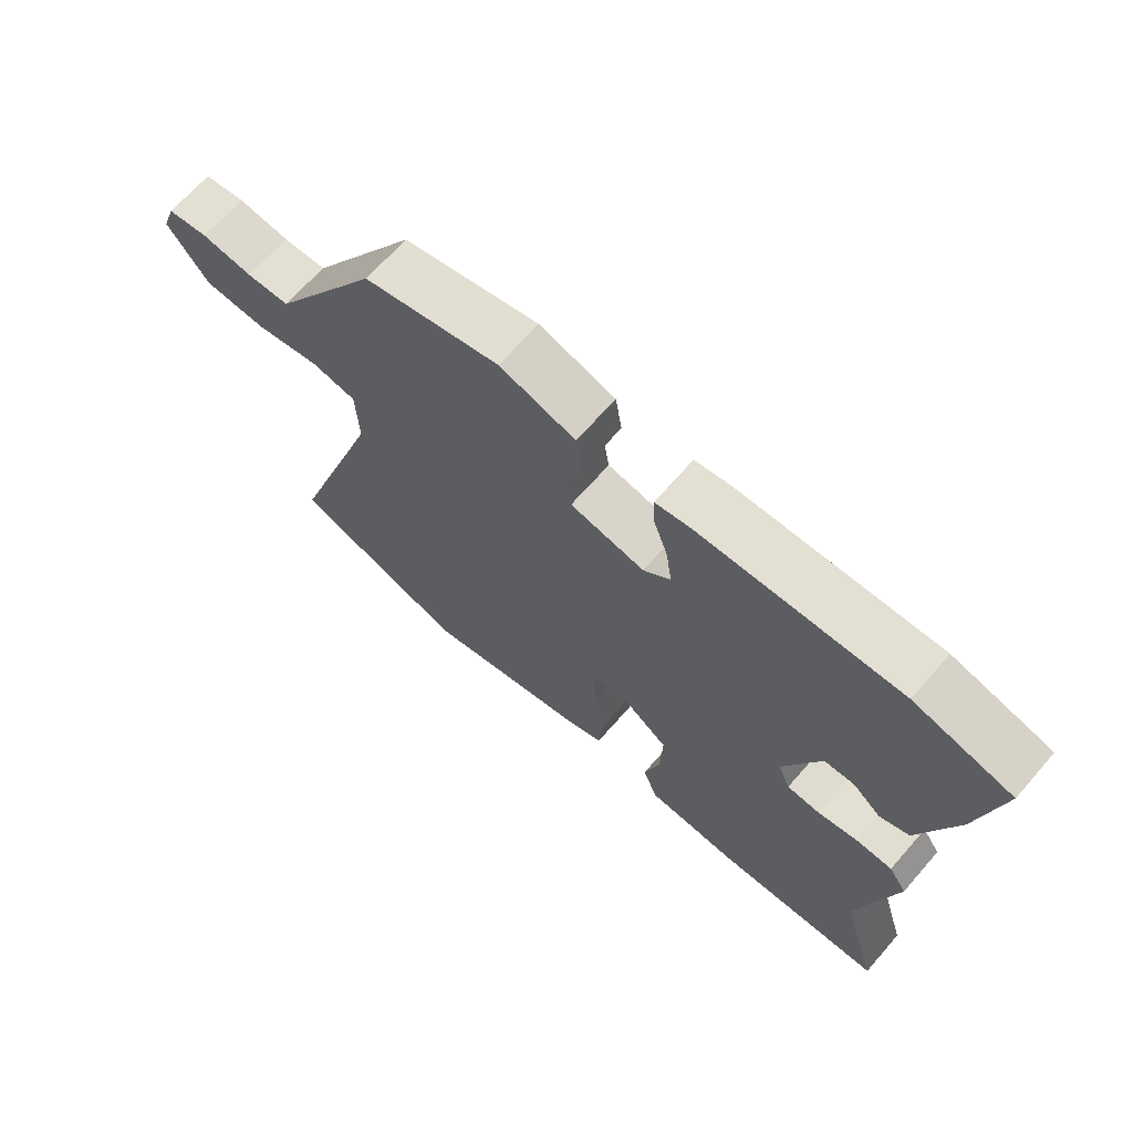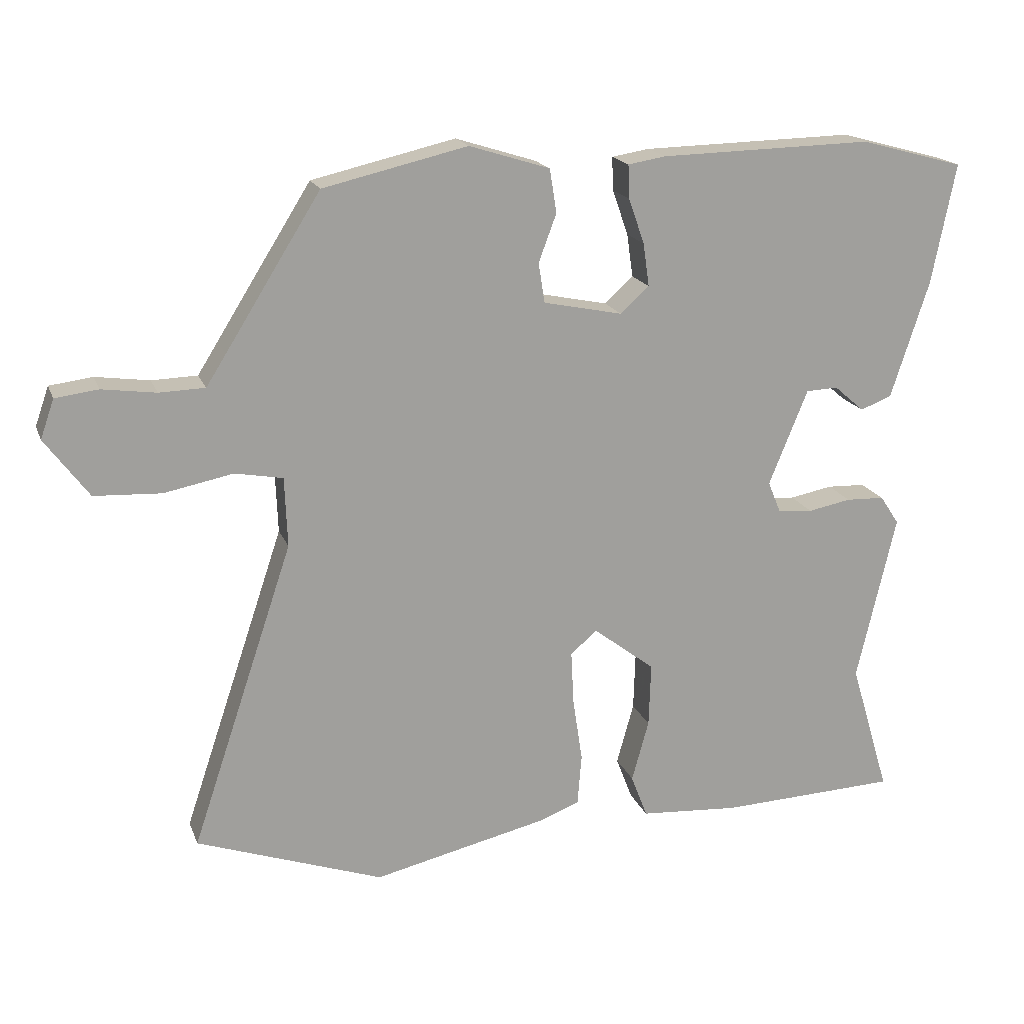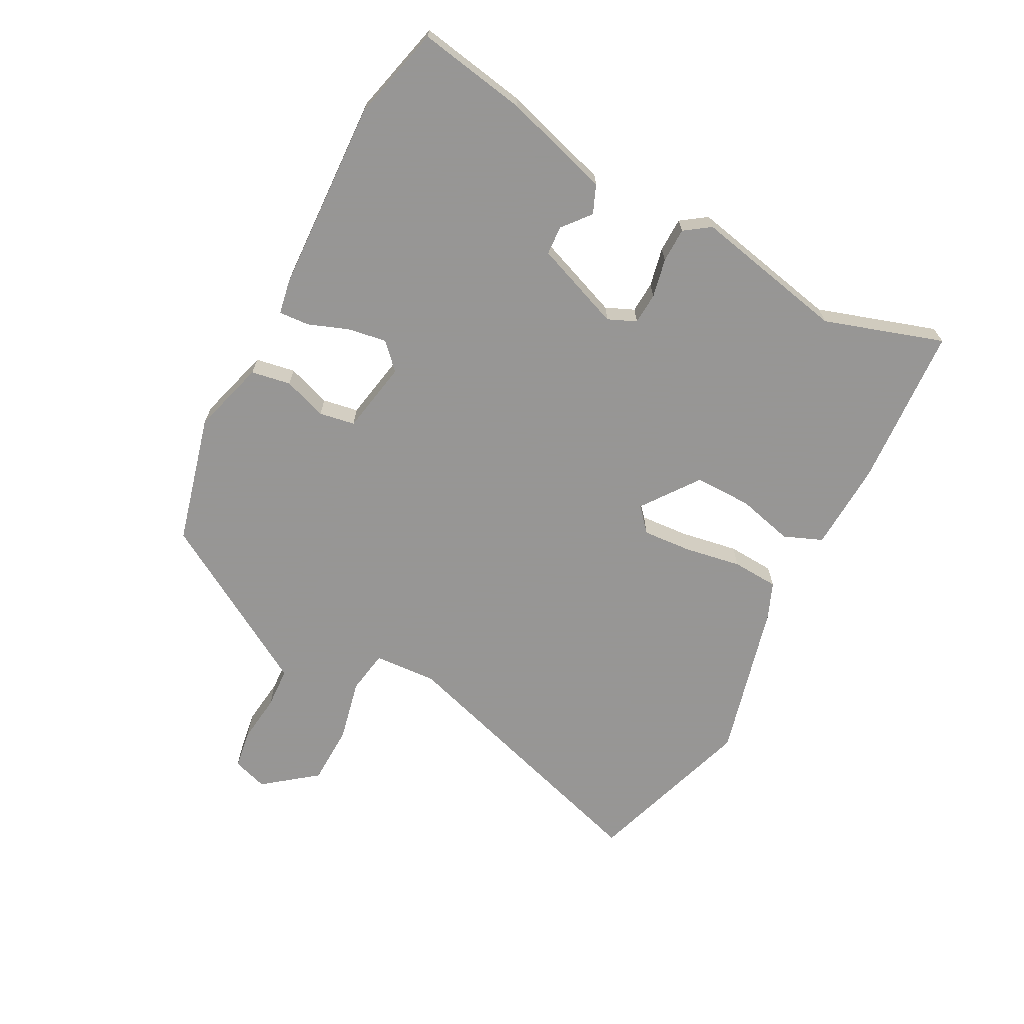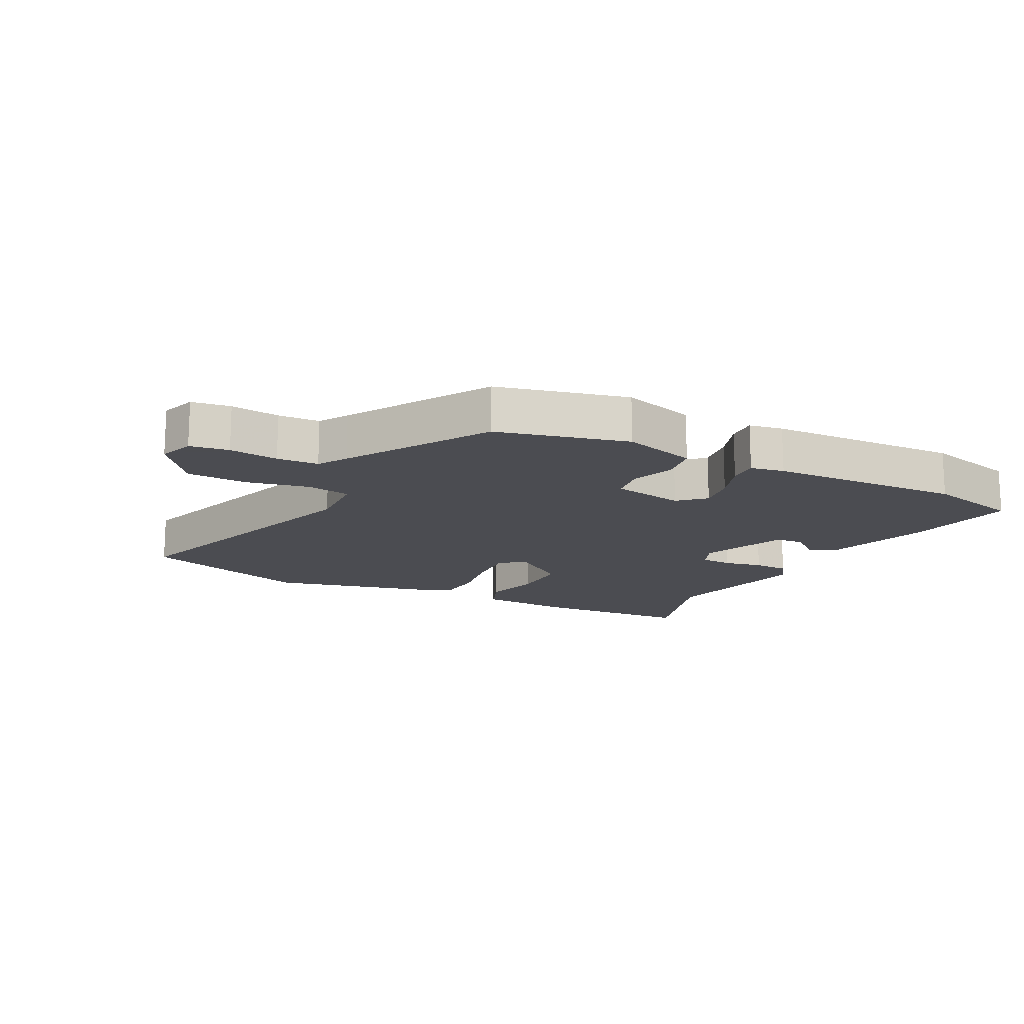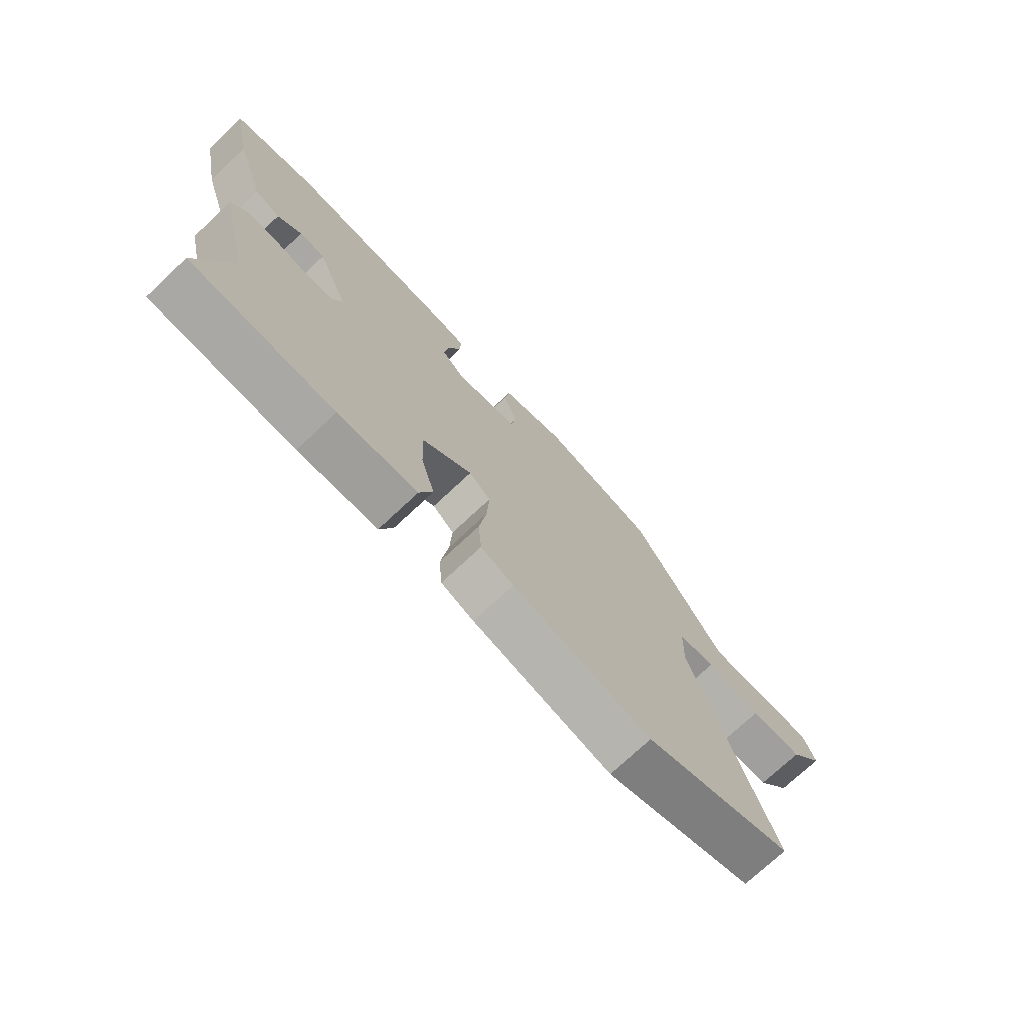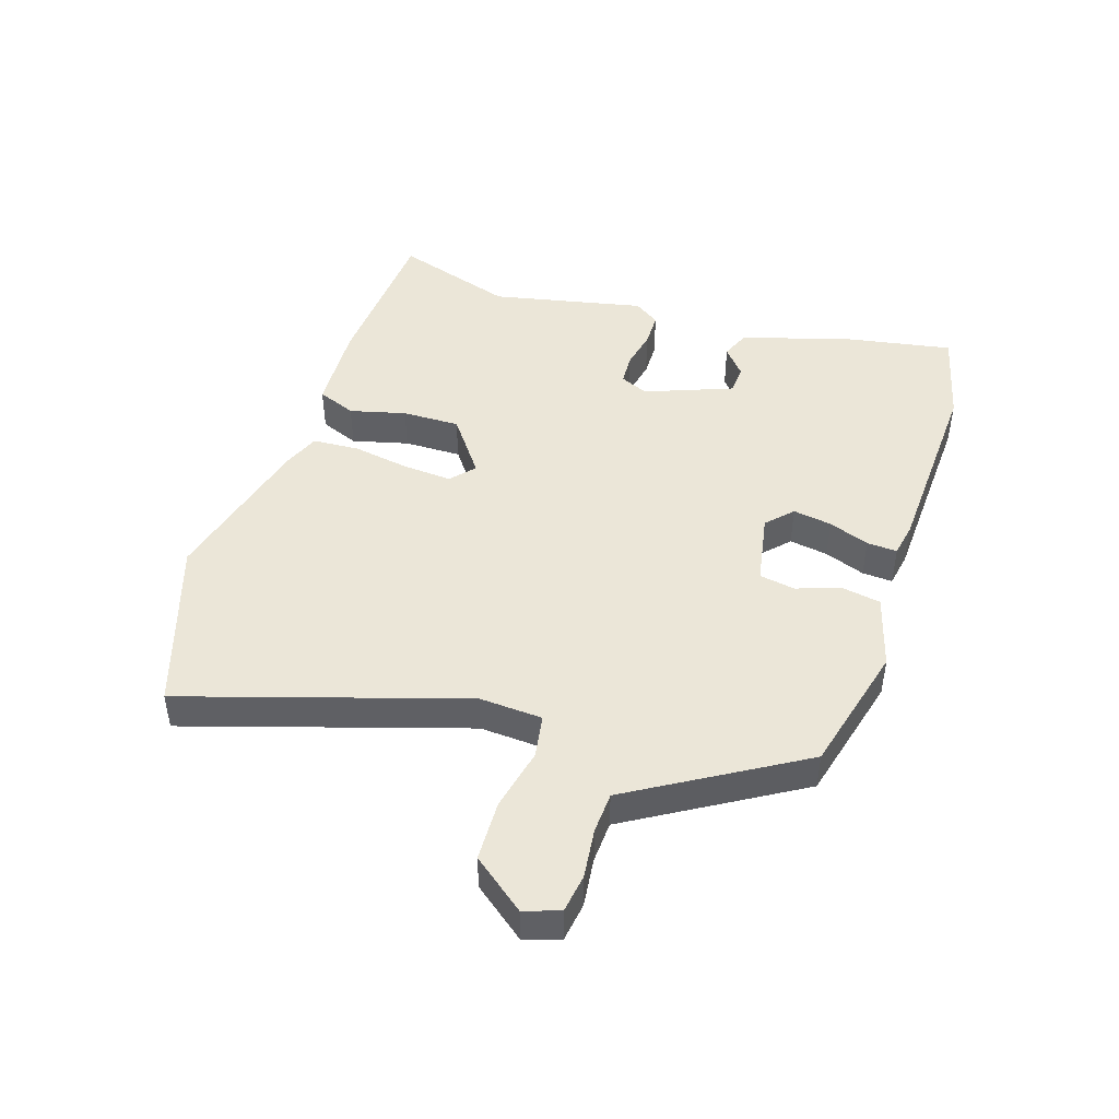
<metadata>
{"format":"obj","ext":"obj","renderer":"f3d","projection":"perspective","resolution":1024,"background":"white","views":[{"elev":67.6,"azim":41.2,"up":"+Z"},{"elev":18.0,"azim":-16.8,"up":"+Z"},{"elev":-67.8,"azim":63.5,"up":"+Y"},{"elev":-15.3,"azim":-26.4,"up":"+Y"},{"elev":-73.4,"azim":133.2,"up":"+Z"},{"elev":46.1,"azim":-70.9,"up":"+Y"}]}
</metadata>
<code>
v -0.395 0.07 0.494
v -0.184 0.07 0.543
v -0.066 0.07 0.506
v -0.056 0.07 0.442
v -0.082 0.07 0.372
v -0.073 0.07 0.314
v 0.043 0.07 0.29
v 0.085 0.07 0.328
v 0.076 0.07 0.391
v 0.053 0.07 0.457
v 0.051 0.07 0.506
v 0.106 0.07 0.515
v 0.418 0.07 0.522
v 0.57 0.07 0.481
v 0.535 0.07 0.305
v 0.479 0.07 0.133
v 0.433 0.07 0.115
v 0.389 0.07 0.153
v 0.342 0.07 0.151
v 0.285 0.07 0.011
v 0.304 0.07 -0.035
v 0.355 0.07 -0.039
v 0.418 0.07 -0.027
v 0.474 0.07 -0.029
v 0.502 0.07 -0.071
v 0.445 0.07 -0.317
v 0.503 0.07 -0.511
v 0.242 0.07 -0.522
v 0.097 0.07 -0.512
v 0.073 0.07 -0.449
v 0.098 0.07 -0.359
v 0.101 0.07 -0.266
v 0.011 0.07 -0.197
v -0.028 0.07 -0.23
v -0.024 0.07 -0.309
v -0.01 0.07 -0.402
v -0.016 0.07 -0.477
v -0.076 0.07 -0.5
v -0.331 0.07 -0.559
v -0.605 0.07 -0.463
v -0.455 0.07 -0.016
v -0.459 0.07 0.086
v -0.529 0.07 0.099
v -0.63 0.07 0.079
v -0.728 0.07 0.084
v -0.792 0.07 0.17
v -0.772 0.07 0.227
v -0.709 0.07 0.235
v -0.63 0.07 0.224
v -0.563 0.07 0.226
v -0.534 0.07 0.272
v -0.395 0 0.494
v -0.184 0 0.543
v -0.066 0 0.506
v -0.056 0 0.442
v -0.082 0 0.372
v -0.073 0 0.314
v 0.043 0 0.29
v 0.085 0 0.328
v 0.076 0 0.391
v 0.053 0 0.457
v 0.051 0 0.506
v 0.106 0 0.515
v 0.418 0 0.522
v 0.57 0 0.481
v 0.535 0 0.305
v 0.479 0 0.133
v 0.433 0 0.115
v 0.389 0 0.153
v 0.342 0 0.151
v 0.285 0 0.011
v 0.304 0 -0.035
v 0.355 0 -0.039
v 0.418 0 -0.027
v 0.474 0 -0.029
v 0.502 0 -0.071
v 0.445 0 -0.317
v 0.503 0 -0.511
v 0.242 0 -0.522
v 0.097 0 -0.512
v 0.073 0 -0.449
v 0.098 0 -0.359
v 0.101 0 -0.266
v 0.011 0 -0.197
v -0.028 0 -0.23
v -0.024 0 -0.309
v -0.01 0 -0.402
v -0.016 0 -0.477
v -0.076 0 -0.5
v -0.331 0 -0.559
v -0.605 0 -0.463
v -0.455 0 -0.016
v -0.459 0 0.086
v -0.529 0 0.099
v -0.63 0 0.079
v -0.728 0 0.084
v -0.792 0 0.17
v -0.772 0 0.227
v -0.709 0 0.235
v -0.63 0 0.224
v -0.563 0 0.226
v -0.534 0 0.272
f 46 47 48 49
f 46 49 50
f 43 44 45 46
f 42 43 46 50
f 38 39 40 41
f 38 41 42
f 35 36 37 38
f 34 35 38 42
f 33 34 42 50
f 28 29 30 31
f 26 27 28 31
f 26 31 32
f 25 26 32 33
f 22 23 24 25
f 21 22 25 33
f 15 16 17 18
f 15 18 19
f 14 15 19
f 13 14 19
f 12 13 19 20
f 9 10 11 12
f 8 9 12 20
f 2 3 4 5
f 51 1 2 5
f 51 5 6
f 50 51 6 7
f 33 50 7
f 20 21 33
f 7 8 20 33
f 100 99 98 97
f 101 100 97
f 97 96 95 94
f 101 97 94 93
f 92 91 90 89
f 93 92 89
f 89 88 87 86
f 93 89 86 85
f 101 93 85 84
f 82 81 80 79
f 82 79 78 77
f 83 82 77
f 84 83 77 76
f 76 75 74 73
f 84 76 73 72
f 69 68 67 66
f 70 69 66
f 70 66 65
f 70 65 64
f 71 70 64 63
f 63 62 61 60
f 71 63 60 59
f 56 55 54 53
f 56 53 52 102
f 57 56 102
f 58 57 102 101
f 58 101 84
f 84 72 71
f 84 71 59 58
f 1 52 53 2
f 2 53 54 3
f 3 54 55 4
f 4 55 56 5
f 5 56 57 6
f 6 57 58 7
f 7 58 59 8
f 8 59 60 9
f 9 60 61 10
f 10 61 62 11
f 11 62 63 12
f 12 63 64 13
f 13 64 65 14
f 14 65 66 15
f 15 66 67 16
f 16 67 68 17
f 17 68 69 18
f 18 69 70 19
f 19 70 71 20
f 20 71 72 21
f 21 72 73 22
f 22 73 74 23
f 23 74 75 24
f 24 75 76 25
f 25 76 77 26
f 26 77 78 27
f 27 78 79 28
f 28 79 80 29
f 29 80 81 30
f 30 81 82 31
f 31 82 83 32
f 32 83 84 33
f 33 84 85 34
f 34 85 86 35
f 35 86 87 36
f 36 87 88 37
f 37 88 89 38
f 38 89 90 39
f 39 90 91 40
f 40 91 92 41
f 41 92 93 42
f 42 93 94 43
f 43 94 95 44
f 44 95 96 45
f 45 96 97 46
f 46 97 98 47
f 47 98 99 48
f 48 99 100 49
f 49 100 101 50
f 50 101 102 51
f 51 102 52 1

</code>
